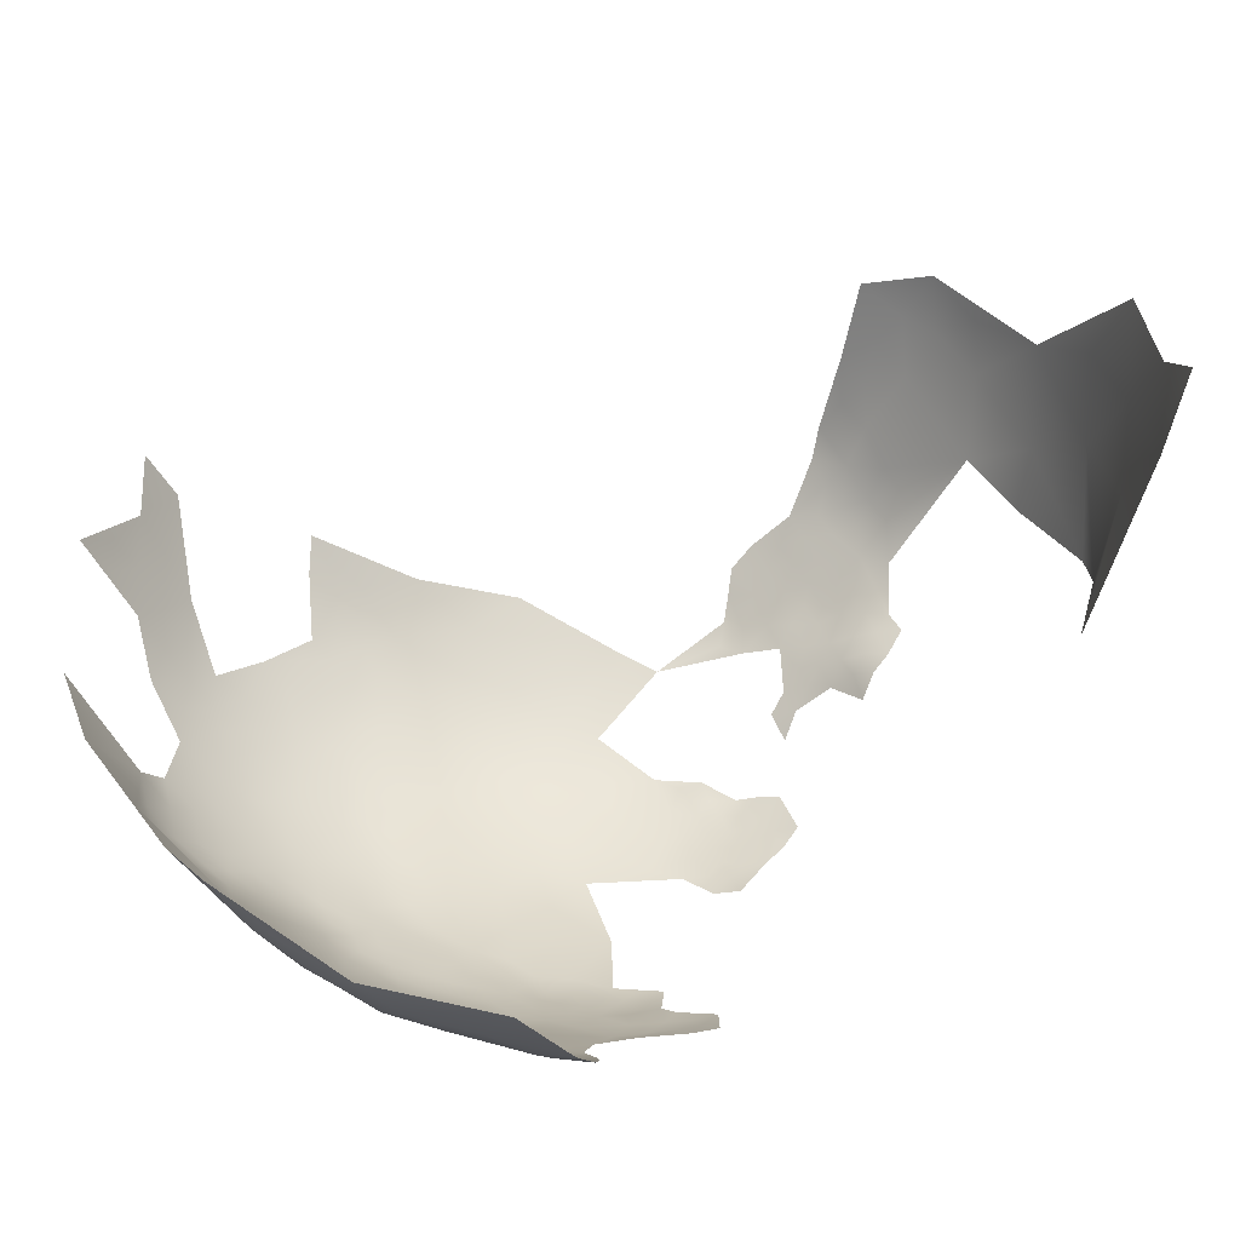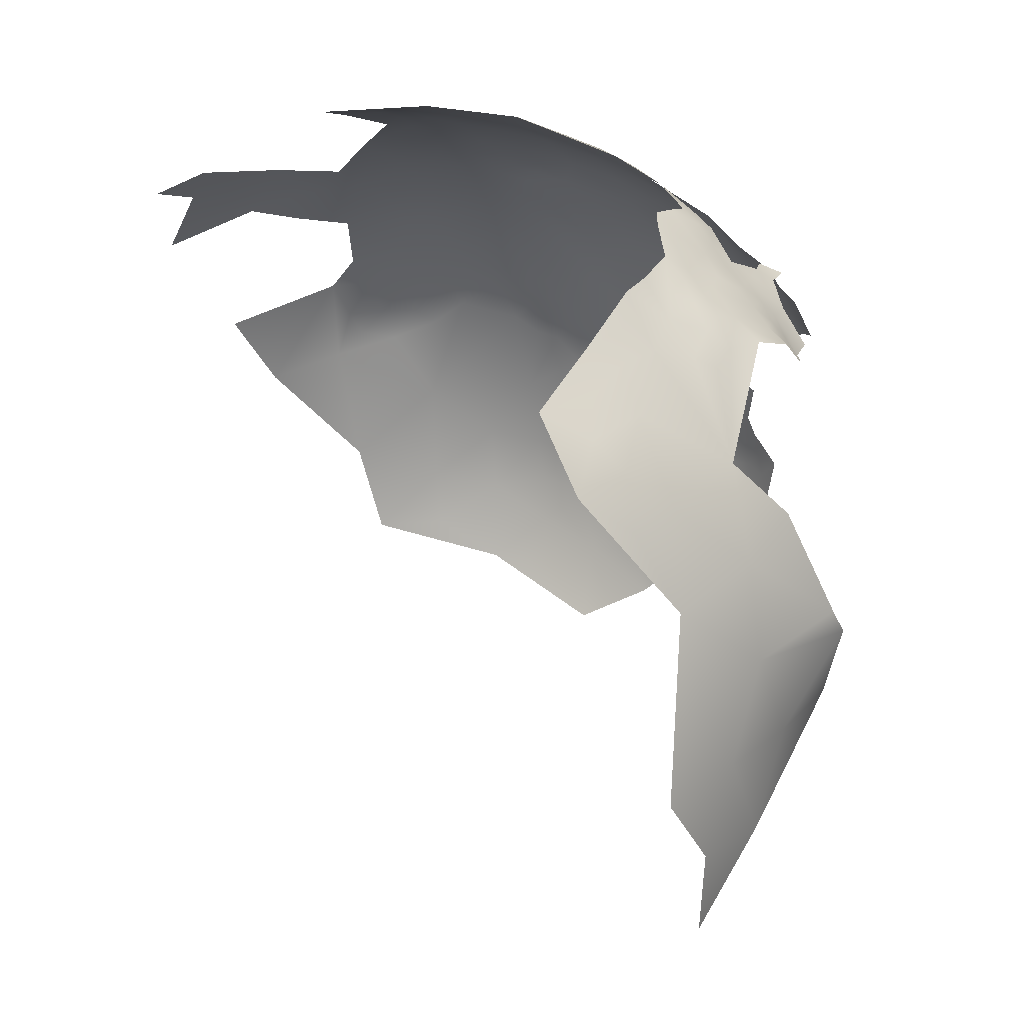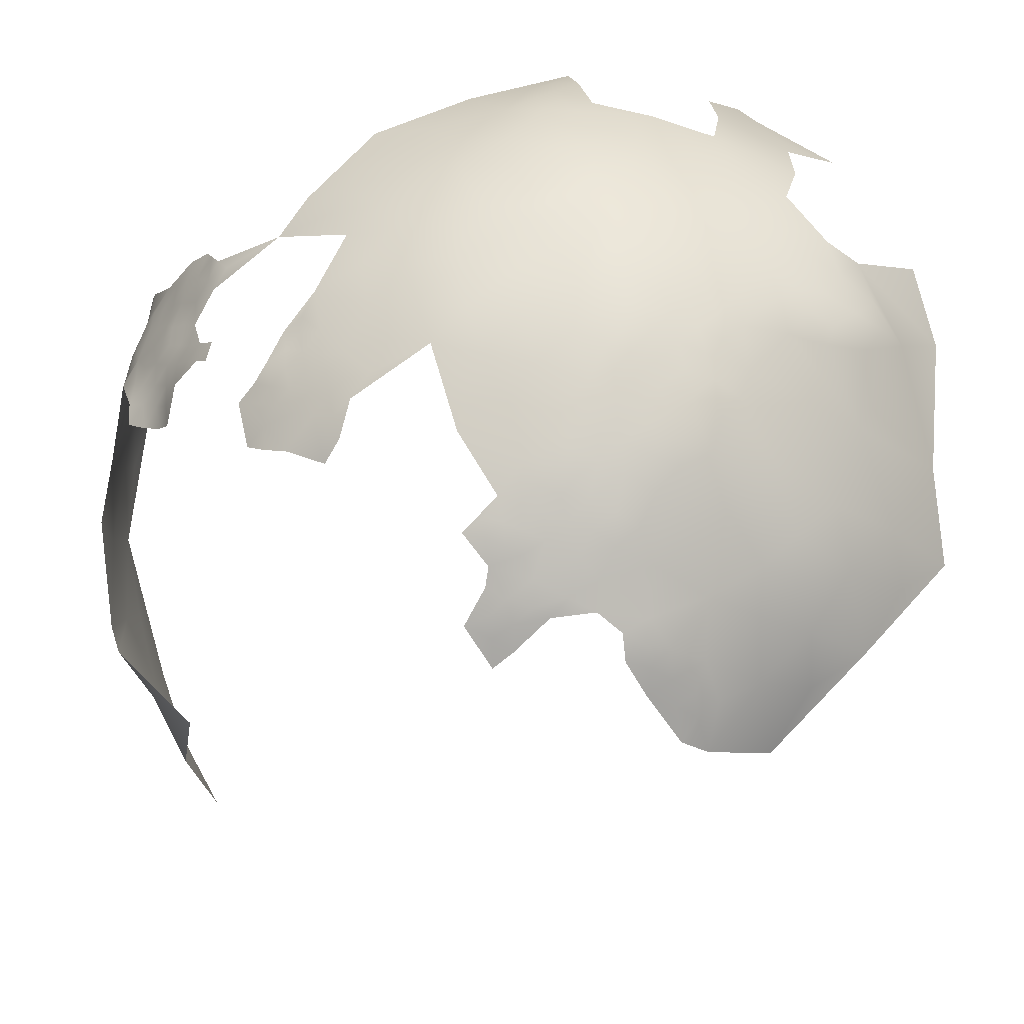
<metadata>
{"format":"obj","ext":"obj","renderer":"f3d","projection":"perspective","resolution":1024,"background":"white","views":[{"elev":-17.9,"azim":150.1,"up":"+Y"},{"elev":-5.4,"azim":-146.6,"up":"+Z"},{"elev":28.9,"azim":-16.5,"up":"+Z"}]}
</metadata>
<code>
v -294.2 1166 110.6
v -294.1 1169 112.9
v -296.8 1169 110.4
v -296.8 1166 108
v -294.6 1163 108.3
v -297.1 1163 105.5
v -291.8 1163 110.9
v -291.8 1166 112.8
v -296.8 1172 112.4
v -299.6 1168 107.3
v -301.8 1171 107.4
v -298.9 1165 105.6
v -288.4 1165 114.1
v -291 1169 115.6
v -301.6 1165 102.5
v -301.7 1174 109.3
v -303.8 1174 106.7
v -303.8 1177 108.6
v -306.4 1177 105.8
v -303.8 1171 104.4
v -294.2 1172 114.7
v -296.5 1175 114.3
v -294.3 1160 106
v -299.3 1171 109.7
v -299.3 1174 111.8
v -301.8 1177 111.6
v -298.5 1177 113.8
v -296.2 1177 116
v -295.3 1180 117.7
v -292.8 1181 120.9
v -298.1 1180 115.3
v -306.4 1171 100.9
v -304.3 1168 101.8
v -296.7 1160 102.1
v -293.4 1175 117.1
v -308.1 1213 6.192
v -312.5 1215 102
v -309.6 1216 105.8
v -310.6 1219 103.8
v -313.3 1219 99.85
v -314 1211 100.4
v -311.5 1212 104.1
v -308.9 1223 105.6
v -311.9 1223 101.7
v -308.9 1211 108
v -306 1212 111.9
v -303.2 1212 115.3
v -303.3 1216 114.1
v -303 1208 116.3
v -305 1206 113.8
v -302.4 1204 116.7
v -304.9 1202 113.9
v -307.4 1206 110.2
v -307.1 1216 110
v -309.7 1206 106.5
v -308.4 1202 108.2
v -305.5 1220 111.4
v -310.2 1198 106.2
v -311.1 1202 104.8
v -312.3 1198 103.1
v -311.1 1195 105
v -312.3 1205 103.5
v -311.1 1209 104.9
v -313.4 1202 101.7
v -315.5 1202 98.12
v -314.5 1206 99.95
v -316.9 1206 96.6
v -317.7 1202 94.78
v -316 1199 96.01
v -314.2 1199 99.6
v -314.9 1196 97.4
v -316.2 1195 93.65
v -318.3 1198 92.52
v -315.6 1191 95.97
v -315.8 1210 97.66
v -317.6 1210 94.99
v -319.3 1214 93.07
v -319.5 1205 93.82
v -320.2 1202 91.54
v -310.2 1191 106.7
v -307.6 1191 109.8
v -308.9 1195 108.2
v -309.4 1187 108.7
v -313.4 1194 101.6
v -316.2 1215 96.8
v -308.3 1219 107.7
v -312.9 1208 102.6
v -313.9 1223 97.81
v -311.7 1227 99.5
v -312.8 1229 94.92
v -313 1234 89.74
v -316 1224 93.64
v -310.3 1232 100.9
v -310 1236 98.18
v -315.8 1220 96.42
v -317.8 1220 91.43
v -316 1228 89.24
v -317.9 1224 87.9
v -310.5 1238 92.44
v -308.3 1245 89.03
v -311.3 1240 87.14
v -309.7 1245 81.83
v -313.9 1239 79.67
v -310.7 1247 75.59
v -313.9 1243 71.08
v -305.6 1253 79.17
v -233.9 1178 133.8
v -237.9 1180 135
v -237.8 1184 136.3
v -241.7 1182 136
v -246.3 1184 136.8
v -237.8 1175 133.4
v -233.8 1182 135.1
v -233.5 1187 136.3
v -229.4 1180 133.6
v -237.6 1189 137.3
v -237 1193 138
v -238.5 1197 138.6
v -233.6 1191 137.2
v -233 1196 137.9
v -241.7 1186 137.2
v -241.5 1201 139.2
v -241.5 1177 134.5
v -245.3 1179 135.4
v -248.9 1181 135.9
v -252.8 1183 136.3
v -237.6 1171 131.7
v -241.2 1173 132.7
v -233.9 1169 130.2
v -233.7 1173 132
v -229.5 1168 128.4
v -233.7 1165 127.9
v -237.4 1163 127.1
v -229.4 1164 126
v -233.3 1161 125.4
v -236.9 1159 124.5
v -233 1157 122.6
v -229.1 1160 123.3
v -229 1156 120.7
v -232.6 1154 119.5
v -224.8 1154 116.8
v -224.9 1158 120.9
v -225.1 1162 123.7
v -240.6 1161 126
v -240.8 1164 128.2
v -244.2 1159 124.8
v -247.7 1160 126
v -244 1155 122.1
v -247.6 1164 128.3
v -244.1 1162 127.2
v -236.7 1152 118.6
v -236.4 1155 121.3
v -225.3 1166 126.4
v -244.9 1175 133.7
v -248.6 1177 134.5
v -243.9 1152 119.2
v -243.8 1148 116.1
v -239.7 1147 114.5
v -239.9 1150 117.4
v -240 1153 120.2
v -239.3 1144 110.4
v -240.3 1157 123.2
v -247.7 1153 120.7
v -247.6 1156 123.4
v -252.8 1174 133.1
v -244 1166 129.4
v -252.3 1188 137.5
v -221.1 1164 123.7
v -221.1 1169 126.5
v -217.1 1172 126.4
v -229 1189 135.8
v -223.6 1186 133.7
v -223.9 1192 135
v -255.8 1177 133.9
v -260.5 1175 131.9
v -258.4 1180 134.3
v -252.5 1179 134.9
v -239.6 1168 130.1
v -244 1170 131.5
v -247.8 1172 132.5
v -251.4 1169 130.9
v -250.6 1166 129.2
v -243.5 1145 113
v -243.7 1143 110
v -242.1 1140 105.9
v -235.9 1145 111.7
v -233.3 1149 114.2
v -216.7 1167 123.6
v -221.3 1160 121.2
v -247.4 1168 130.4
v -253.8 1165 128.3
v -256.3 1161 125.8
v -251 1162 127.1
v -246.1 1189 137.9
v -249.7 1191 138.3
v -252.9 1193 138.2
v -241.8 1192 138.2
v -253 1198 138.7
v -248.6 1195 138.7
v -246.2 1204 139.3
v -245.4 1209 139.2
v -240.4 1212 138.7
v -249.8 1201 139.2
v -255.5 1204 138.6
v -249.4 1206 139.3
v -249.2 1211 138.9
v -244.3 1213 138.7
v -245 1199 139.1
v -218.4 1195 133.2
v -218.6 1154 113.9
v -220.4 1157 118.5
v -215.9 1157 115.9
v -216.4 1161 119.5
v -211.1 1160 115.7
v -240.3 1218 138
v -218.7 1190 132.6
v -225.1 1178 131.8
v -225.4 1183 133.3
v -211.8 1166 120.1
v -211.9 1171 123.5
v -206.7 1171 119.4
v -221 1181 131.3
v -216.2 1179 128.8
v -217.3 1184 130.8
v -220.6 1175 129.2
v -225.2 1172 129.4
v -229 1185 134.9
v -229.9 1172 130.5
v -229.4 1176 132.1
v -210.8 1156 111.3
v -206.1 1161 112.1
v -206.2 1165 115
v -211.2 1187 128.8
v -214.1 1193 131.1
v -213.5 1199 131.2
v -208.6 1197 128.7
v -203.4 1202 126.2
v -196.7 1205 122.5
v -208.2 1204 128.6
v -208.1 1213 128.4
v -213.5 1208 131
v -203 1207 126
v -214.9 1218 130.9
v -208 1222 127.4
v -201.9 1162 108
v -219 1203 133.8
v -192.3 1170 103.5
v -191.8 1181 112.1
v -314.8 1243 62.57
v -310.6 1251 67
v -261.9 1133 91.17
v -264.1 1135 94.44
v -262.7 1131 86.86
v -266.6 1133 89.02
v -269.5 1133 86.18
v -263 1141 104.9
v -265.7 1140 102.6
v -265.7 1142 105.8
v -261.9 1139 101.8
v -265.4 1138 99.08
v -259.6 1141 106.5
v -259.1 1144 109.7
v -262.5 1143 107.8
v -255.7 1142 108.4
v -255.6 1145 111.4
v -252.1 1143 110.2
v -252 1146 113.1
v -255.3 1147 114.3
v -251.8 1148 115.9
v -258.7 1146 112.5
v -261.8 1145 110.6
v -248.1 1147 114.6
v -248.1 1144 111.7
v -248 1150 117.5
v -251.5 1151 118.8
v -254.7 1153 119.9
v -254.6 1150 117
v -251 1154 121.5
v -251.8 1157 123.8
v -248.2 1141 108.6
v -256.1 1140 104.9
v -252.1 1141 107.1
v -251.7 1138 102.2
v -247.5 1139 105.1
v -262.8 1148 113.3
v -258.6 1150 116
v -265.5 1145 109.2
v -269.8 1145 106.8
v -268.6 1142 103.6
v -271.2 1143 104
v -271.6 1141 101.3
v -268.8 1140 100.3
v -268.9 1138 96.68
v -261.9 1136 97.98
v -258.1 1137 100
v -258.8 1135 95.69
v -255.1 1135 97.78
v -274.5 1143 102.1
v -274.5 1141 98.89
v -271.8 1139 98.07
v -272.3 1138 94.7
v -277.2 1141 96.75
v -277.1 1142 99.24
v -280.3 1142 97.25
v -277.2 1139 92.89
v -274.5 1139 95.87
v -271.3 1136 91.46
v -275.2 1136 88.7
v -274.8 1134 85.18
v -277.8 1136 86.3
v -278 1138 89.97
v -277.9 1135 82.84
v -275 1133 81.03
v -281.6 1137 84.42
v -278.1 1134 78.4
v -271.8 1134 87.67
v -325.8 1203 53.21
v -325.4 1199 50.52
v -246.9 1125 63.42
v -251.2 1125 65.97
v -251.8 1126 71.7
v -252.3 1127 76.02
v -256.2 1127 73.9
v -255.7 1127 78.38
v -248.6 1126 73.43
v -246.7 1128 77.83
v -252.2 1128 80.72
v -256.1 1128 81.79
v -259.3 1128 79.6
v -259.3 1129 83.78
v -255.1 1130 85.46
v -248.5 1125 69.31
v -245 1126 71.41
v -282.7 1199 130
v -279.9 1206 131.4
v -275.2 1212 133.6
v -267.9 1207 135.7
v -265.6 1199 136.3
v -258.6 1214 137.4
v -274.1 1196 133.4
v -280.6 1191 130
v -273.7 1187 132.2
v -266.8 1191 135.2
v -280 1184 128.6
v -285.8 1188 126.7
v -285.4 1181 124.8
v -279.6 1176 125.9
v -279.5 1169 122.6
v -274.1 1180 129.8
v -279.3 1163 118.8
v -286.2 1174 121.1
v -285.1 1167 118
v -266.7 1181 133
v -259.5 1186 135.8
v -272.3 1173 127.4
v -273 1165 123
v -288.6 1204 127.1
v -294.4 1200 122.7
v -287.3 1196 127.1
v -272.7 1158 118.2
v -270.4 1152 112.9
v -265.8 1160 122.5
v -265.1 1167 126.7
v -257.6 1169 129.6
v -265.5 1154 117.6
v -258.9 1156 121.2
v -258.7 1194 137.5
v -278.3 1152 109.2
v -199.5 1152 90.43
v -214.3 1149 101.6
v -221.6 1139 94.12
v -231.4 1141 102.5
v -229.7 1135 92.42
v -240.4 1136 97.32
v -220.3 1136 84.24
v -210.5 1142 86.47
v -199.7 1145 76.77
v -228.4 1131 77.67
v -237.3 1130 82.42
v -245.6 1131 86.9
v -253.4 1133 92.34
v -236.1 1133 89.63
v -229.2 1132 85.46
v -237.5 1128 72
v -228.5 1130 68.48
v -218.2 1133 70.87
v -209.6 1139 77.41
v -235.3 1128 58.81
v -313.9 1231 24.44
v -317.6 1229 38.95
v -317.1 1219 30.47
v -321.3 1218 45.47
v -314.4 1207 21.03
v -319.2 1207 35.64
v -312.5 1219 17.11
v -322.1 1222 59.47
v -320.8 1225 73.77
v -324.7 1215 67.03
v -317.3 1236 66.27
v -317.9 1235 51.64
v -315.9 1187 42.04
f 2 1 8
f 25 16 24
f 14 2 8
f 12 4 10
f 16 11 24
f 4 1 3
f 6 23 5
f 35 28 22
f 35 22 21
f 3 1 2
f 291 292 289
f 3 10 4
f 24 9 25
f 25 22 27
f 25 9 22
f 300 292 291
f 304 302 303
f 27 26 25
f 17 11 16
f 31 28 29
f 16 25 26
f 258 289 257
f 18 16 26
f 8 7 13
f 256 258 257
f 291 299 300
f 7 8 1
f 263 287 258
f 263 258 256
f 70 60 64
f 271 287 263
f 27 28 31
f 27 22 28
f 299 303 302
f 285 270 286
f 5 7 1
f 5 1 4
f 292 257 289
f 21 2 14
f 311 310 308
f 261 263 256
f 299 298 303
f 299 291 298
f 316 307 308
f 32 33 20
f 21 22 9
f 268 286 270
f 268 270 265
f 260 257 292
f 287 288 258
f 10 24 11
f 293 292 300
f 293 260 292
f 289 288 290
f 289 258 288
f 67 78 68
f 291 290 298
f 291 289 290
f 3 9 24
f 3 24 10
f 18 17 16
f 18 19 17
f 271 262 270
f 271 270 285
f 263 262 271
f 263 261 262
f 269 275 277
f 69 71 70
f 11 17 20
f 69 65 68
f 70 65 69
f 6 4 12
f 6 5 4
f 267 268 265
f 59 64 60
f 266 267 265
f 266 265 264
f 309 316 308
f 309 308 310
f 262 265 270
f 262 264 265
f 278 276 275
f 155 177 165
f 174 176 175
f 269 277 268
f 269 268 267
f 82 80 81
f 259 257 260
f 82 58 61
f 79 68 78
f 2 21 9
f 2 9 3
f 147 149 193
f 277 275 276
f 261 264 262
f 301 300 306
f 301 293 300
f 294 259 260
f 305 306 302
f 61 80 82
f 309 310 312
f 309 312 313
f 274 269 272
f 274 275 269
f 272 269 267
f 282 266 264
f 282 264 281
f 306 300 299
f 306 299 302
f 56 53 55
f 280 273 266
f 280 266 282
f 148 164 163
f 267 266 273
f 267 273 272
f 64 59 62
f 67 68 65
f 179 190 166
f 150 147 146
f 150 149 147
f 59 55 62
f 151 160 159
f 191 192 193
f 328 329 324
f 63 87 62
f 63 62 55
f 133 145 144
f 151 152 160
f 331 330 328
f 182 190 181
f 184 161 183
f 312 310 314
f 146 144 150
f 277 286 268
f 190 182 149
f 64 65 70
f 177 174 165
f 58 60 61
f 58 59 60
f 253 251 254
f 158 159 157
f 66 67 65
f 69 72 71
f 69 73 72
f 145 150 144
f 261 281 264
f 295 259 294
f 161 158 183
f 283 282 281
f 259 256 257
f 315 313 312
f 178 166 145
f 178 179 166
f 66 62 87
f 95 40 88
f 148 146 164
f 329 328 330
f 166 190 149
f 56 59 58
f 56 55 59
f 182 191 193
f 182 193 149
f 327 328 324
f 140 152 151
f 87 63 42
f 284 280 282
f 284 282 283
f 84 61 60
f 190 180 181
f 190 179 180
f 148 163 156
f 322 327 324
f 296 295 294
f 109 110 108
f 150 166 149
f 150 145 166
f 323 322 324
f 23 6 34
f 325 321 332
f 162 136 144
f 183 158 157
f 135 132 133
f 54 57 86
f 133 144 136
f 133 136 135
f 54 45 46
f 41 42 37
f 41 87 42
f 295 296 297
f 43 44 39
f 156 159 160
f 156 157 159
f 39 44 40
f 327 322 326
f 113 108 107
f 113 109 108
f 110 124 123
f 110 123 108
f 323 321 322
f 137 135 136
f 199 196 195
f 121 110 109
f 130 127 129
f 108 123 112
f 108 112 107
f 162 146 148
f 162 144 146
f 112 128 127
f 197 194 121
f 164 146 147
f 134 132 135
f 74 71 72
f 332 333 325
f 44 88 40
f 199 198 196
f 121 194 111
f 121 111 110
f 73 69 68
f 73 68 79
f 111 125 124
f 111 124 110
f 50 52 51
f 50 51 49
f 92 96 95
f 92 95 88
f 116 197 121
f 131 132 134
f 84 60 70
f 84 70 71
f 116 121 109
f 130 112 127
f 123 128 112
f 123 154 128
f 228 130 129
f 107 112 130
f 124 154 123
f 124 155 154
f 296 294 252
f 114 116 109
f 114 109 113
f 138 134 135
f 138 135 137
f 131 228 129
f 131 129 132
f 153 131 134
f 83 81 80
f 229 130 228
f 125 155 124
f 125 177 155
f 141 142 139
f 217 115 229
f 38 54 86
f 39 38 86
f 148 160 162
f 148 156 160
f 38 37 42
f 322 321 325
f 322 325 326
f 139 138 137
f 117 197 116
f 168 153 143
f 168 169 153
f 37 38 39
f 37 39 40
f 45 42 63
f 163 278 275
f 119 116 114
f 152 162 160
f 163 275 274
f 120 118 117
f 164 279 278
f 164 278 163
f 156 163 274
f 156 274 157
f 143 153 134
f 143 134 138
f 137 152 140
f 137 140 139
f 76 67 75
f 75 67 66
f 186 158 161
f 206 205 201
f 205 203 200
f 119 117 116
f 119 120 117
f 218 115 217
f 157 274 272
f 142 143 138
f 142 138 139
f 211 189 142
f 187 151 159
f 66 65 64
f 66 64 62
f 222 218 217
f 227 115 218
f 147 279 164
f 205 204 203
f 126 177 125
f 201 205 200
f 200 208 122
f 200 203 208
f 189 143 142
f 189 168 143
f 172 227 218
f 188 170 169
f 187 158 186
f 187 159 158
f 115 113 107
f 229 115 107
f 229 107 130
f 211 141 210
f 211 142 141
f 172 171 227
f 212 211 210
f 48 46 47
f 38 45 54
f 38 42 45
f 167 195 196
f 173 171 172
f 188 169 168
f 78 67 76
f 43 39 86
f 66 87 41
f 66 41 75
f 216 173 172
f 152 137 136
f 152 136 162
f 305 311 308
f 223 224 222
f 223 222 225
f 171 114 227
f 171 119 114
f 255 316 309
f 96 85 95
f 213 211 212
f 85 77 76
f 85 76 75
f 48 57 54
f 48 54 46
f 213 189 211
f 183 157 272
f 183 272 273
f 301 306 305
f 53 52 50
f 227 113 115
f 227 114 113
f 320 332 321
f 207 206 201
f 155 180 154
f 179 154 180
f 179 128 154
f 202 207 201
f 178 128 179
f 178 127 128
f 193 279 147
f 193 192 279
f 180 165 181
f 180 155 165
f 254 316 255
f 214 213 212
f 215 207 202
f 225 222 217
f 77 85 96
f 184 183 273
f 184 273 280
f 85 75 41
f 85 40 95
f 226 225 217
f 209 173 216
f 220 170 188
f 220 188 219
f 31 26 27
f 6 12 15
f 92 97 98
f 29 28 35
f 204 198 203
f 319 332 320
f 252 294 260
f 203 198 199
f 203 199 208
f 23 7 5
f 140 151 187
f 98 96 92
f 305 302 304
f 10 15 12
f 20 33 15
f 45 63 55
f 45 55 53
f 35 21 14
f 307 305 308
f 307 301 305
f 14 8 13
f 19 20 17
f 89 88 44
f 226 229 228
f 226 217 229
f 133 178 145
f 129 127 178
f 185 184 280
f 185 280 284
f 323 324 329
f 56 52 53
f 327 331 328
f 314 310 311
f 230 214 212
f 101 91 99
f 234 209 216
f 84 80 61
f 285 287 271
f 74 84 71
f 10 11 20
f 10 20 15
f 293 252 260
f 194 195 167
f 111 126 125
f 254 307 316
f 253 254 255
f 91 97 90
f 47 50 49
f 47 46 50
f 279 276 278
f 352 14 13
f 46 45 53
f 46 53 50
f 236 235 234
f 261 256 259
f 85 41 37
f 85 37 40
f 296 252 251
f 165 174 175
f 254 251 252
f 34 6 15
f 90 97 92
f 226 228 131
f 231 214 230
f 276 286 277
f 56 58 82
f 177 176 174
f 293 301 307
f 222 172 218
f 221 220 219
f 181 191 182
f 235 209 234
f 226 153 169
f 226 131 153
f 381 297 296
f 225 226 169
f 225 169 170
f 298 290 288
f 161 184 185
f 199 195 194
f 223 225 170
f 232 214 231
f 32 20 19
f 239 236 237
f 354 126 167
f 132 178 133
f 132 129 178
f 253 330 331
f 255 309 313
f 298 304 303
f 367 196 198
f 315 312 314
f 90 88 89
f 90 92 88
f 246 209 235
f 333 326 325
f 90 89 93
f 30 29 35
f 43 86 57
f 348 351 352
f 348 352 350
f 31 29 30
f 94 99 91
f 355 347 348
f 355 348 356
f 347 351 348
f 111 194 167
f 111 167 126
f 242 239 237
f 100 101 99
f 346 351 347
f 346 347 344
f 355 349 347
f 214 219 213
f 356 348 350
f 356 350 360
f 344 347 349
f 283 281 295
f 283 295 297
f 341 345 344
f 239 235 236
f 240 241 239
f 240 239 242
f 342 344 349
f 345 346 344
f 365 360 361
f 365 362 360
f 356 360 362
f 141 139 140
f 363 356 362
f 238 242 237
f 213 168 189
f 213 219 188
f 213 188 168
f 364 191 181
f 77 78 76
f 366 362 365
f 341 344 342
f 341 342 340
f 358 359 357
f 357 359 334
f 366 276 279
f 366 279 192
f 343 340 342
f 319 333 332
f 353 342 349
f 126 176 177
f 126 354 176
f 118 122 208
f 338 340 343
f 90 94 91
f 90 93 94
f 106 104 102
f 197 199 194
f 354 353 176
f 335 357 334
f 89 44 43
f 201 200 122
f 245 232 231
f 120 119 171
f 224 172 222
f 224 216 172
f 343 354 367
f 355 356 363
f 206 204 205
f 208 199 197
f 118 197 117
f 118 208 197
f 243 241 240
f 343 342 353
f 343 353 354
f 232 221 219
f 232 219 214
f 102 103 101
f 102 101 100
f 367 338 343
f 367 167 196
f 367 354 167
f 244 243 240
f 364 165 175
f 364 181 165
f 233 216 224
f 233 234 216
f 359 341 334
f 359 345 341
f 320 321 323
f 382 380 379
f 365 285 286
f 373 374 382
f 366 286 276
f 366 365 286
f 93 89 43
f 351 14 352
f 351 35 14
f 250 105 104
f 383 373 382
f 373 372 374
f 383 379 378
f 383 382 379
f 236 234 233
f 104 105 103
f 104 103 102
f 120 122 118
f 233 224 223
f 220 223 170
f 381 296 251
f 340 334 341
f 241 235 239
f 241 246 235
f 371 372 373
f 353 175 176
f 380 381 331
f 380 331 327
f 380 327 326
f 384 378 379
f 173 120 171
f 230 212 210
f 351 346 30
f 351 30 35
f 202 201 122
f 381 253 331
f 381 251 253
f 364 192 191
f 339 204 206
f 249 399 105
f 249 105 250
f 367 198 204
f 350 352 13
f 385 378 384
f 215 206 207
f 345 30 346
f 361 285 365
f 361 287 285
f 361 288 287
f 103 91 101
f 246 173 209
f 363 364 175
f 379 380 326
f 100 99 94
f 362 366 192
f 368 288 361
f 368 298 288
f 375 373 383
f 375 371 373
f 384 326 333
f 384 379 326
f 375 383 378
f 372 185 374
f 360 368 361
f 374 380 382
f 386 378 385
f 106 102 100
f 363 362 192
f 363 192 364
f 374 185 284
f 250 104 106
f 358 49 51
f 381 283 297
f 353 349 355
f 338 367 204
f 388 385 384
f 358 51 52
f 337 338 204
f 337 204 339
f 372 161 185
f 372 186 161
f 384 333 319
f 384 319 388
f 400 399 249
f 350 368 360
f 245 221 232
f 386 375 378
f 350 13 7
f 396 398 397
f 358 345 359
f 245 231 230
f 376 371 375
f 337 340 338
f 370 371 376
f 240 242 238
f 374 284 283
f 369 370 376
f 335 334 340
f 393 395 36
f 238 237 236
f 391 393 394
f 337 336 335
f 337 335 340
f 243 246 241
f 374 381 380
f 374 283 381
f 399 103 105
f 387 376 375
f 387 375 386
f 377 376 387
f 377 369 376
f 399 396 397
f 399 400 396
f 390 391 392
f 390 389 391
f 392 391 394
f 339 336 337
f 336 357 335
f 397 98 97
f 400 390 392
f 400 392 396
f 391 389 395
f 391 395 393
f 372 187 186
f 397 103 399
f 247 221 245
f 339 206 215
f 397 96 98
f 248 221 247
f 370 230 210
f 396 317 398
f 396 392 317
f 392 394 318
f 392 318 317
f 397 97 91
f 397 91 103
f 386 385 388
f 370 372 371
f 397 77 96
f 370 245 230
f 401 318 394
f 400 249 250
f 377 387 386
f 370 210 141
f 369 245 370
f 400 389 390
f 401 394 393
f 370 187 372
f 369 247 245
f 259 281 261
f 281 259 295
f 187 141 140
f 187 370 141
f 307 252 293
f 252 307 254
f 175 355 363
f 355 175 353

</code>
